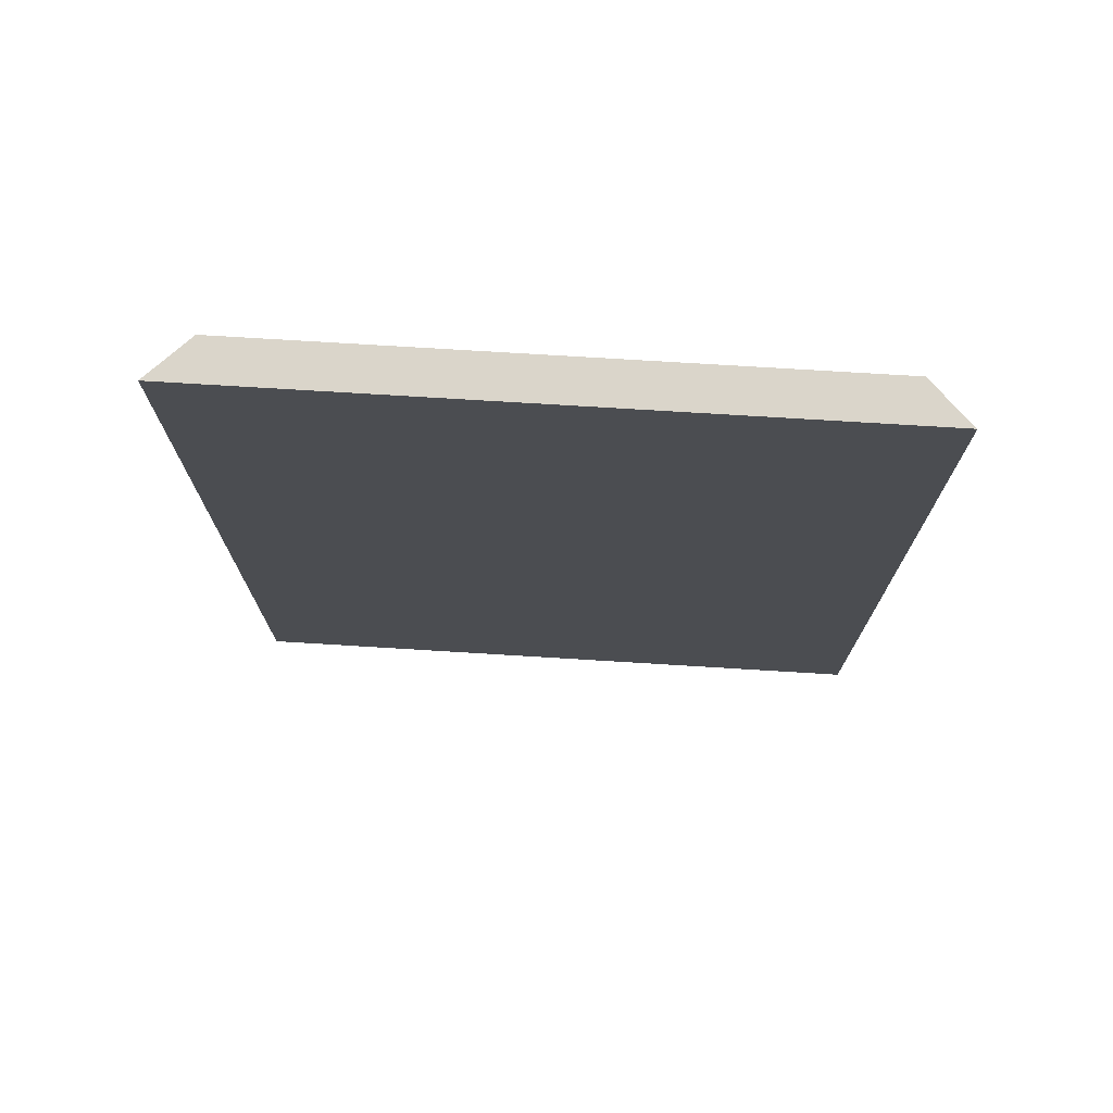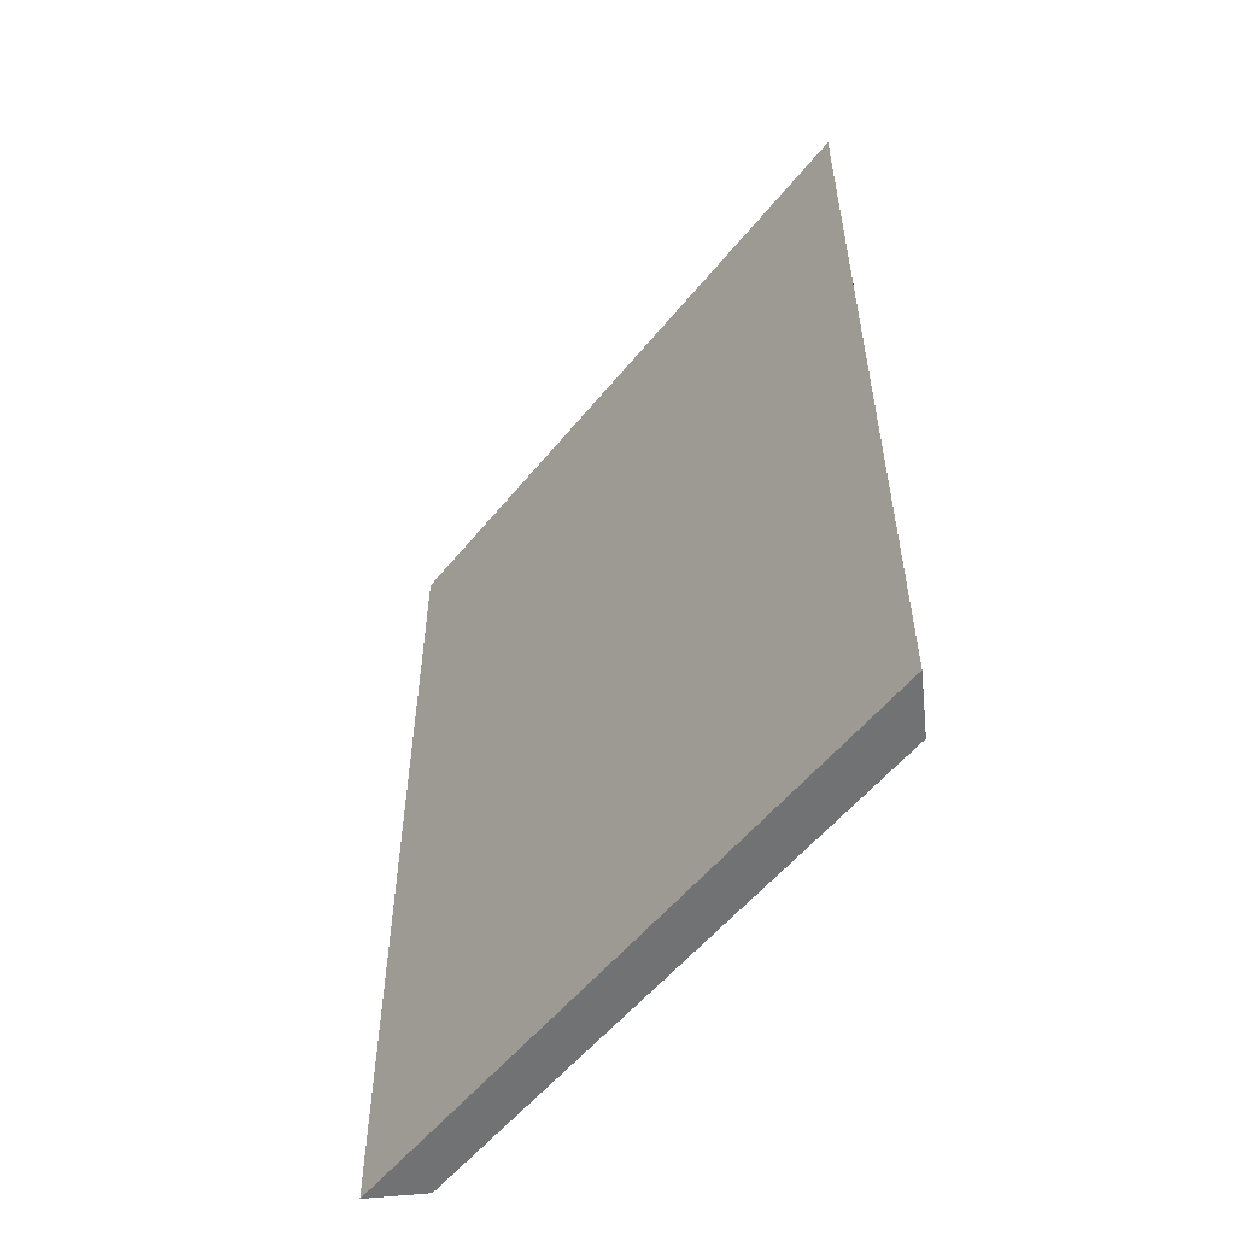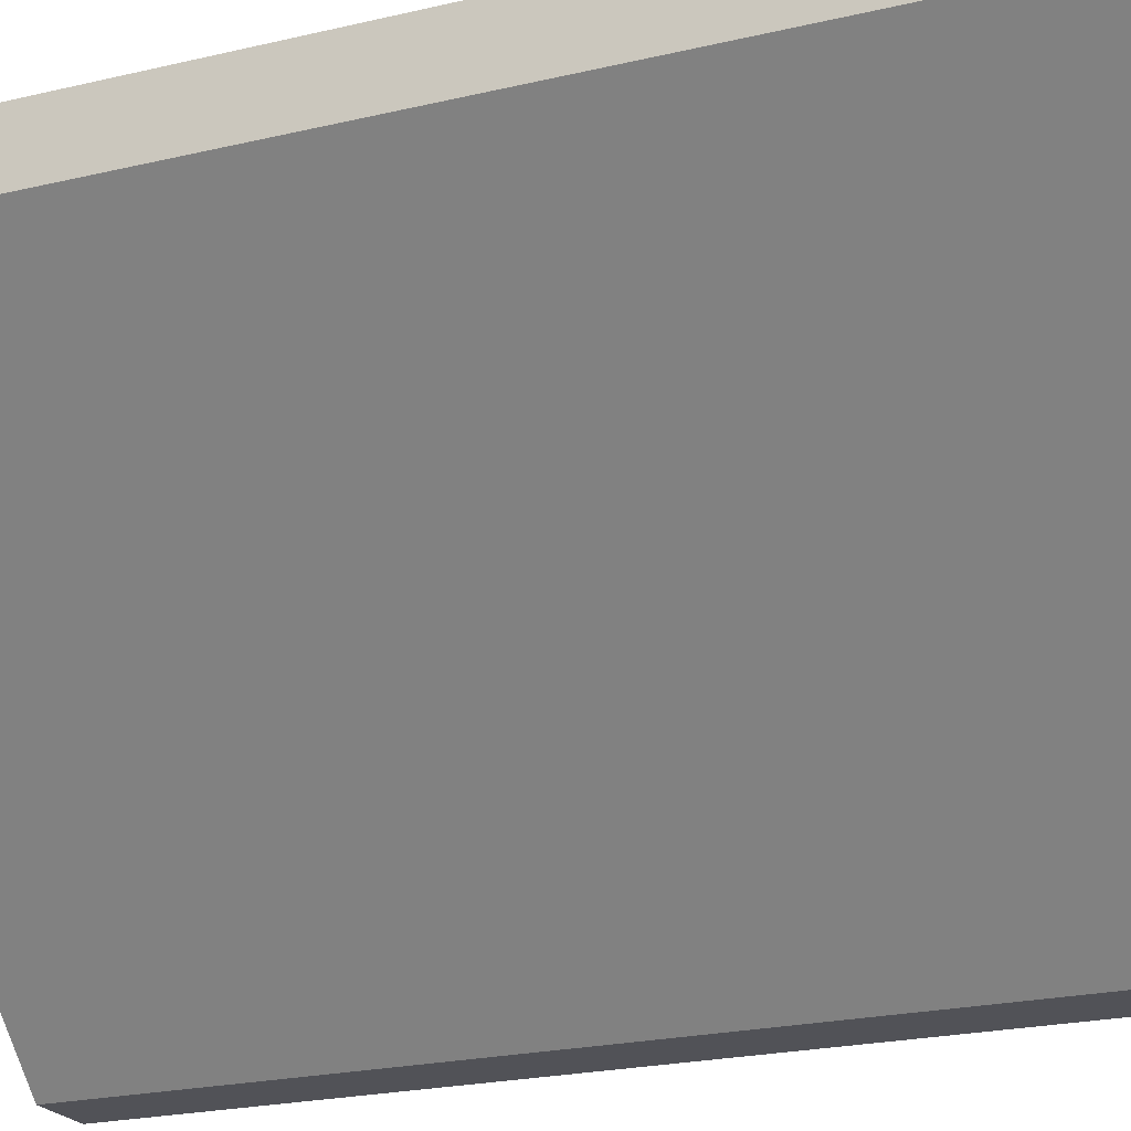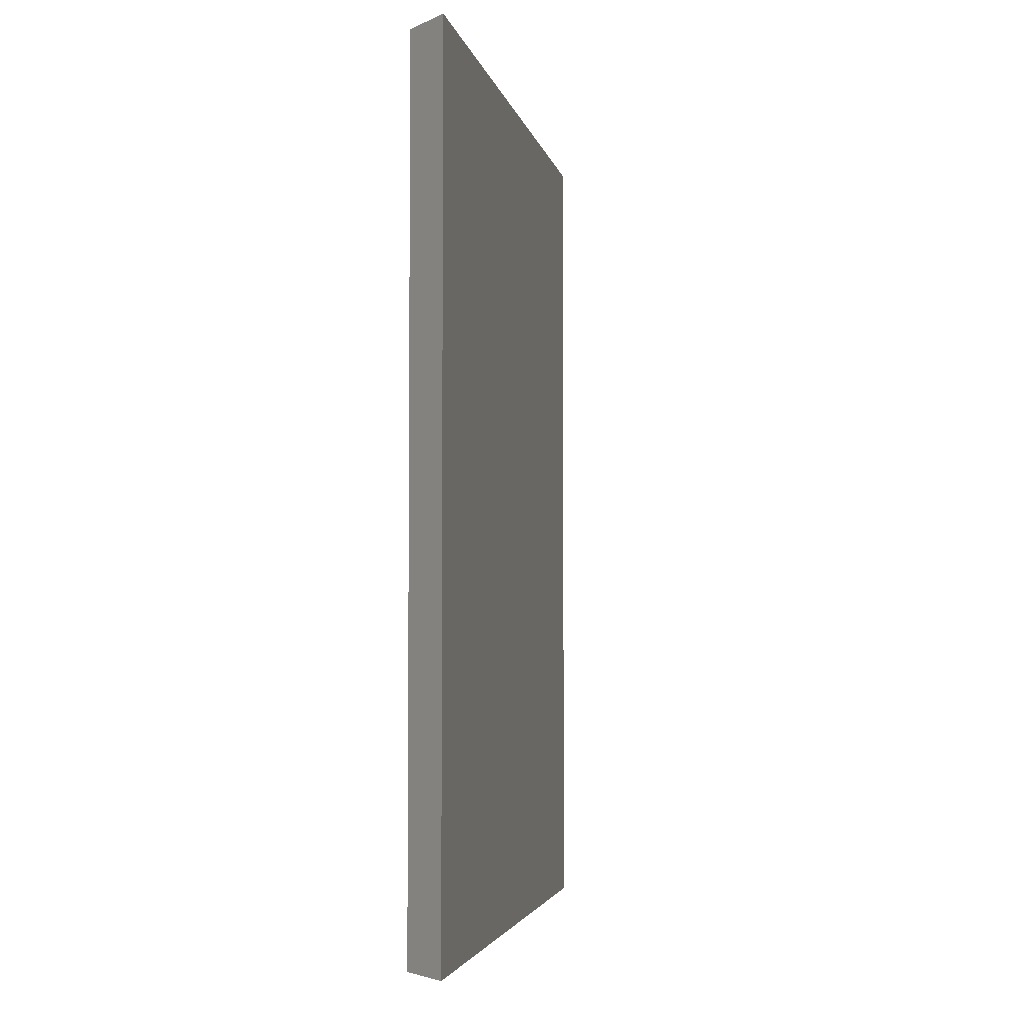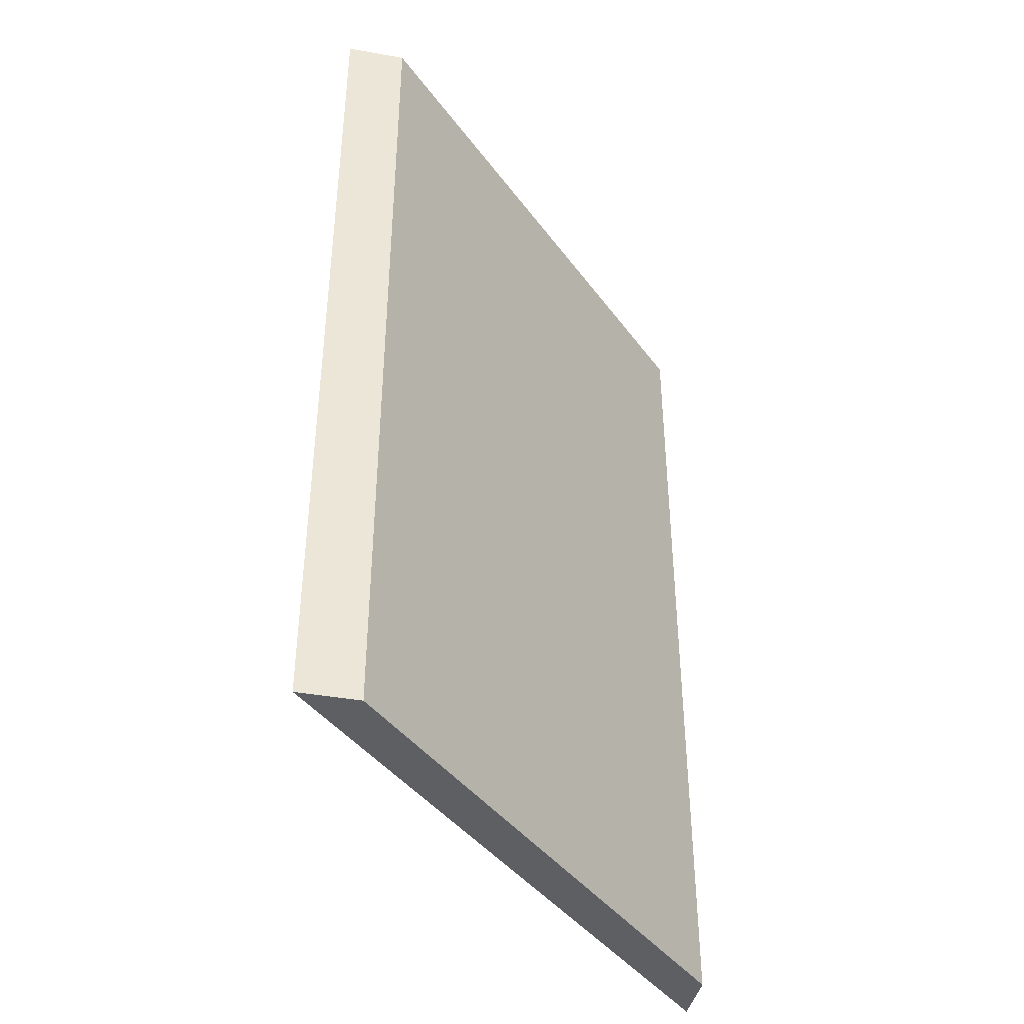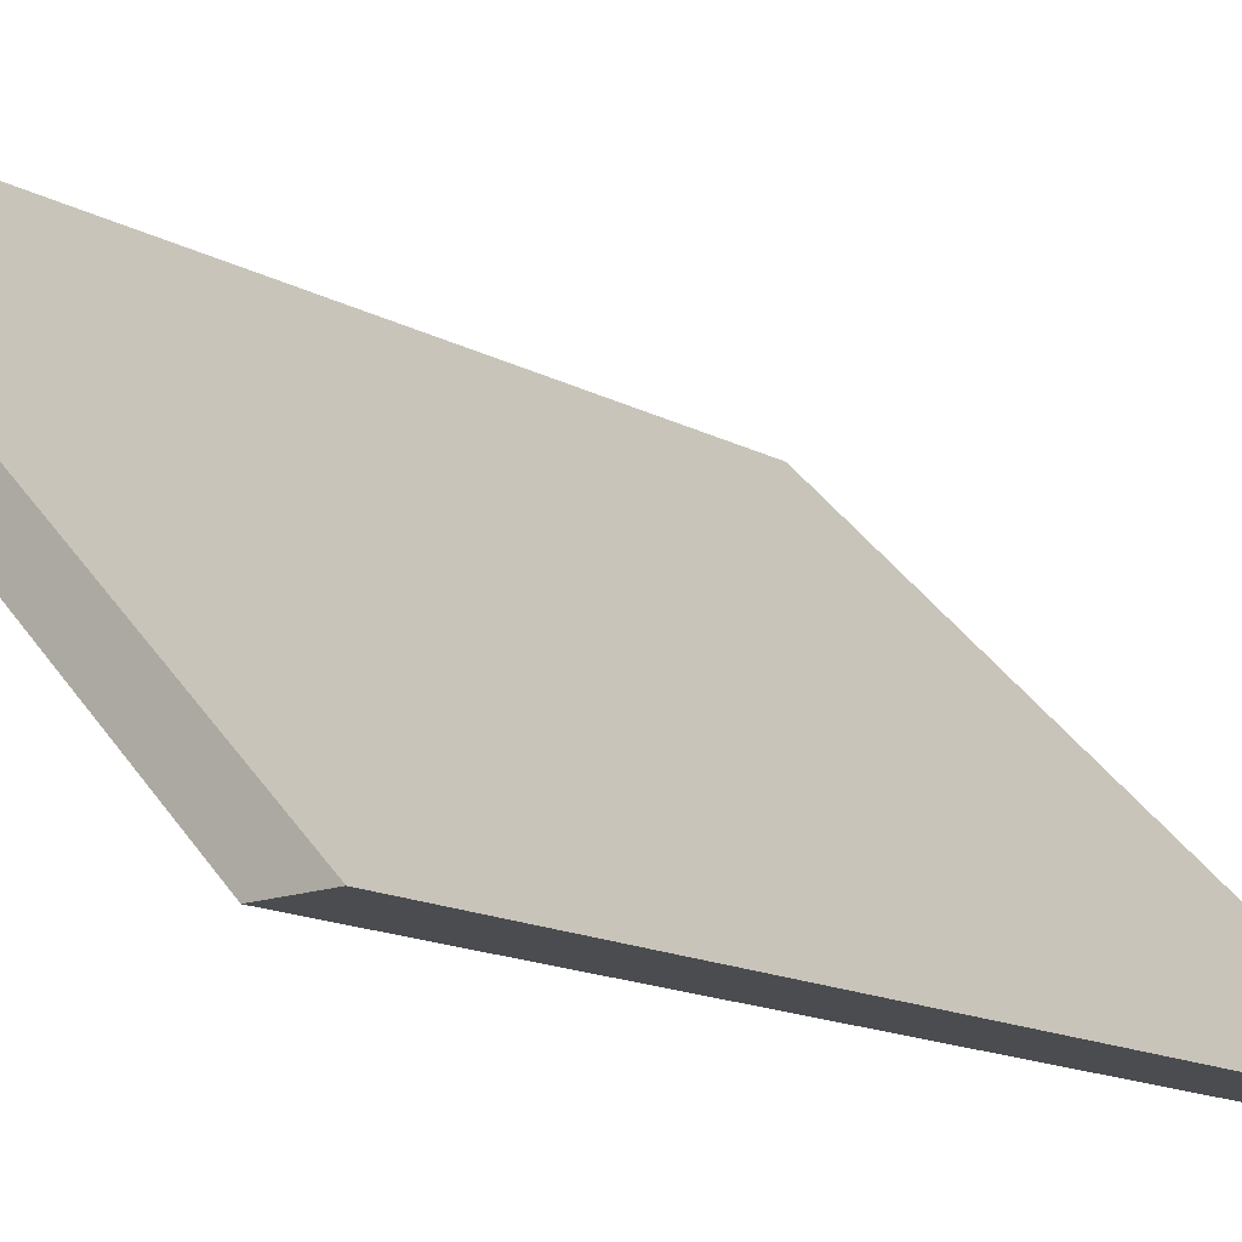
<metadata>
{"format":"obj","ext":"obj","renderer":"f3d","projection":"perspective","resolution":1024,"background":"white","views":[{"elev":74.2,"azim":-41.5,"up":"+Y"},{"elev":-55.4,"azim":6.7,"up":"+Y"},{"elev":-21.4,"azim":113.3,"up":"+Z"},{"elev":-3.5,"azim":-124.0,"up":"+Y"},{"elev":-41.2,"azim":77.8,"up":"+Y"},{"elev":-14.7,"azim":-139.5,"up":"+Z"}]}
</metadata>
<code>
v -0.375 -1.875 -0.5
v -0.5 -1.875 -0.5
v -0.5 0 -0.5
v -0.375 0 -0.5
v 0.5 -1.875 0.375
v 0.5 -1.875 0.5
v 0.5 0 0.5
v 0.5 0 0.375
f 1 2 3
f 1 3 4
f 1 4 5
f 1 5 2
f 2 5 6
f 2 6 7
f 2 7 3
f 3 7 4
f 4 7 8
f 4 8 5
f 5 8 6
f 6 8 7

</code>
